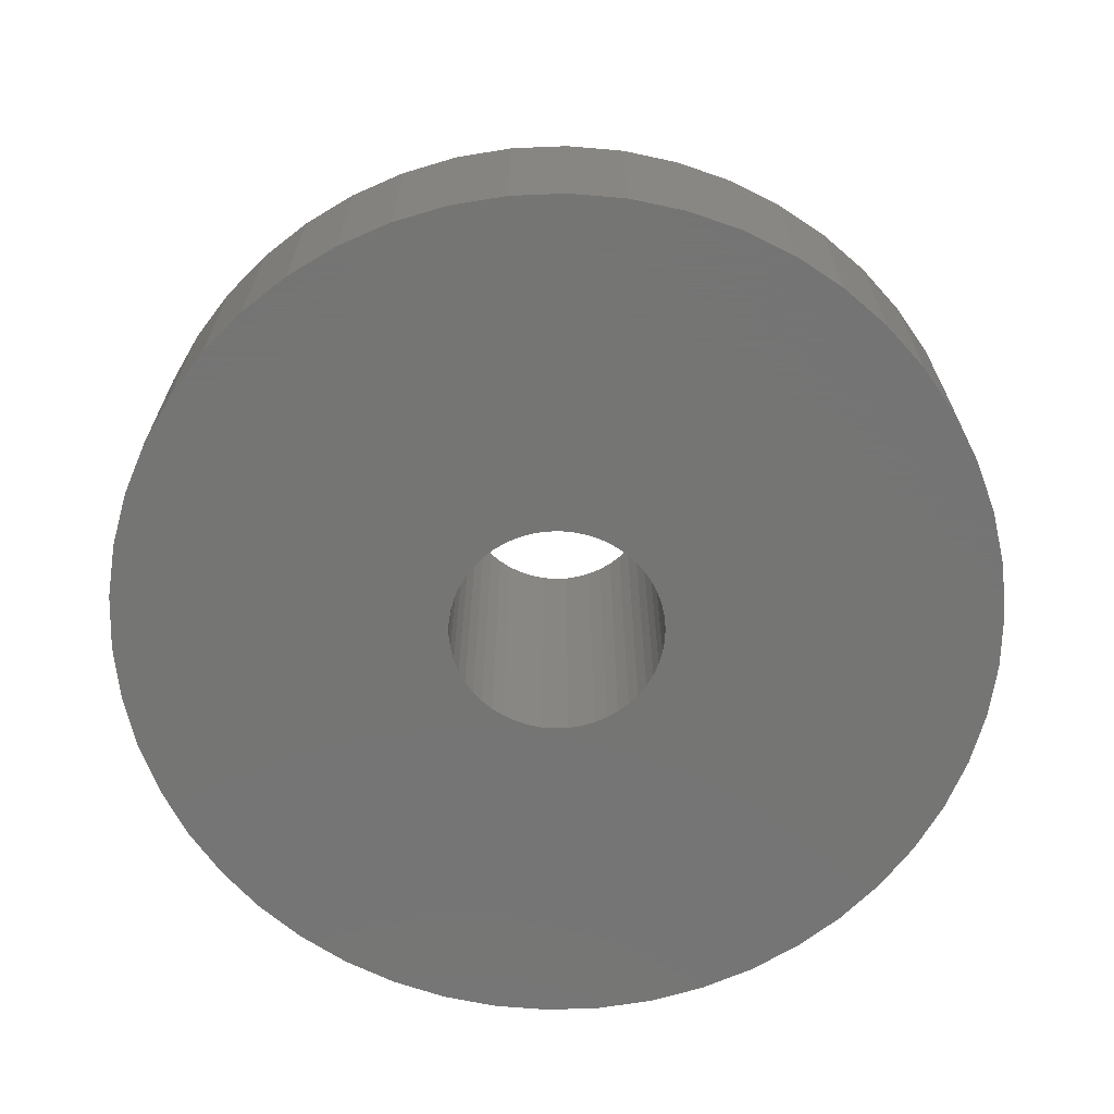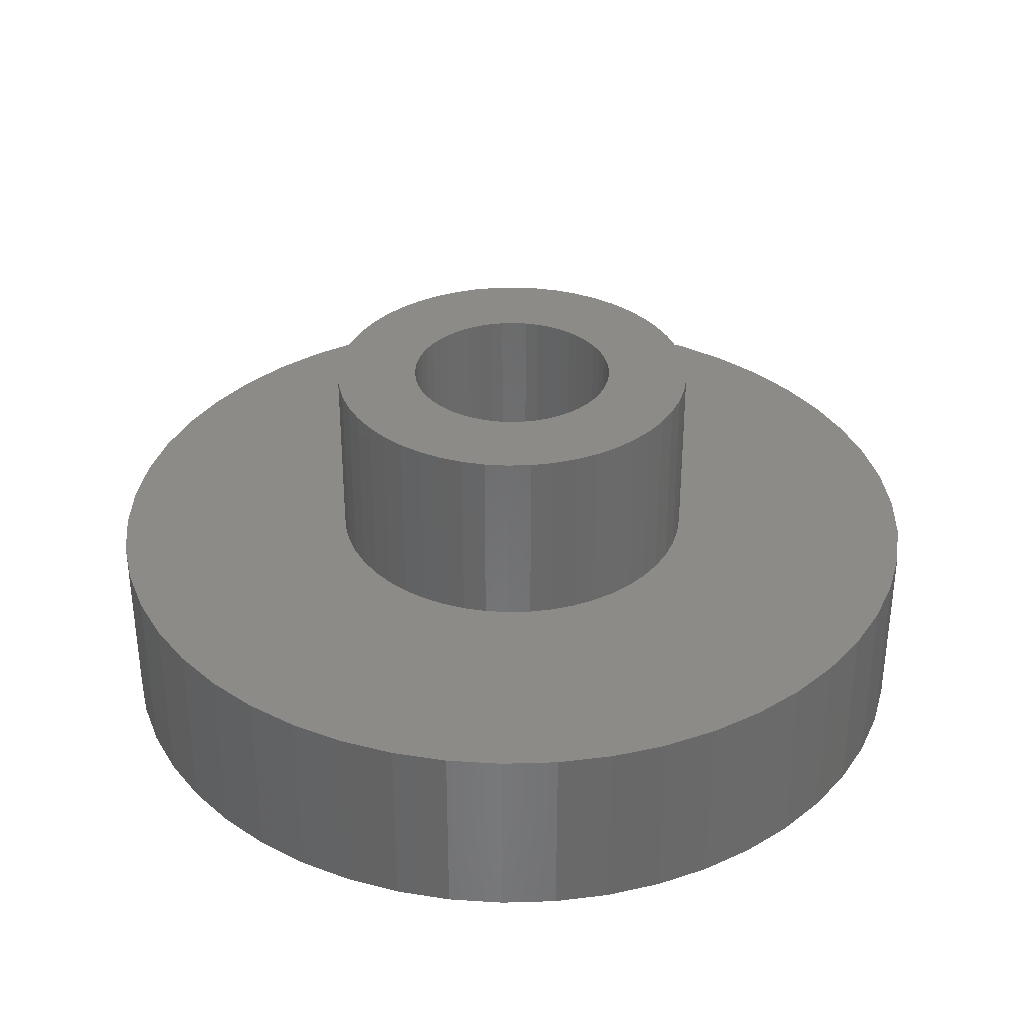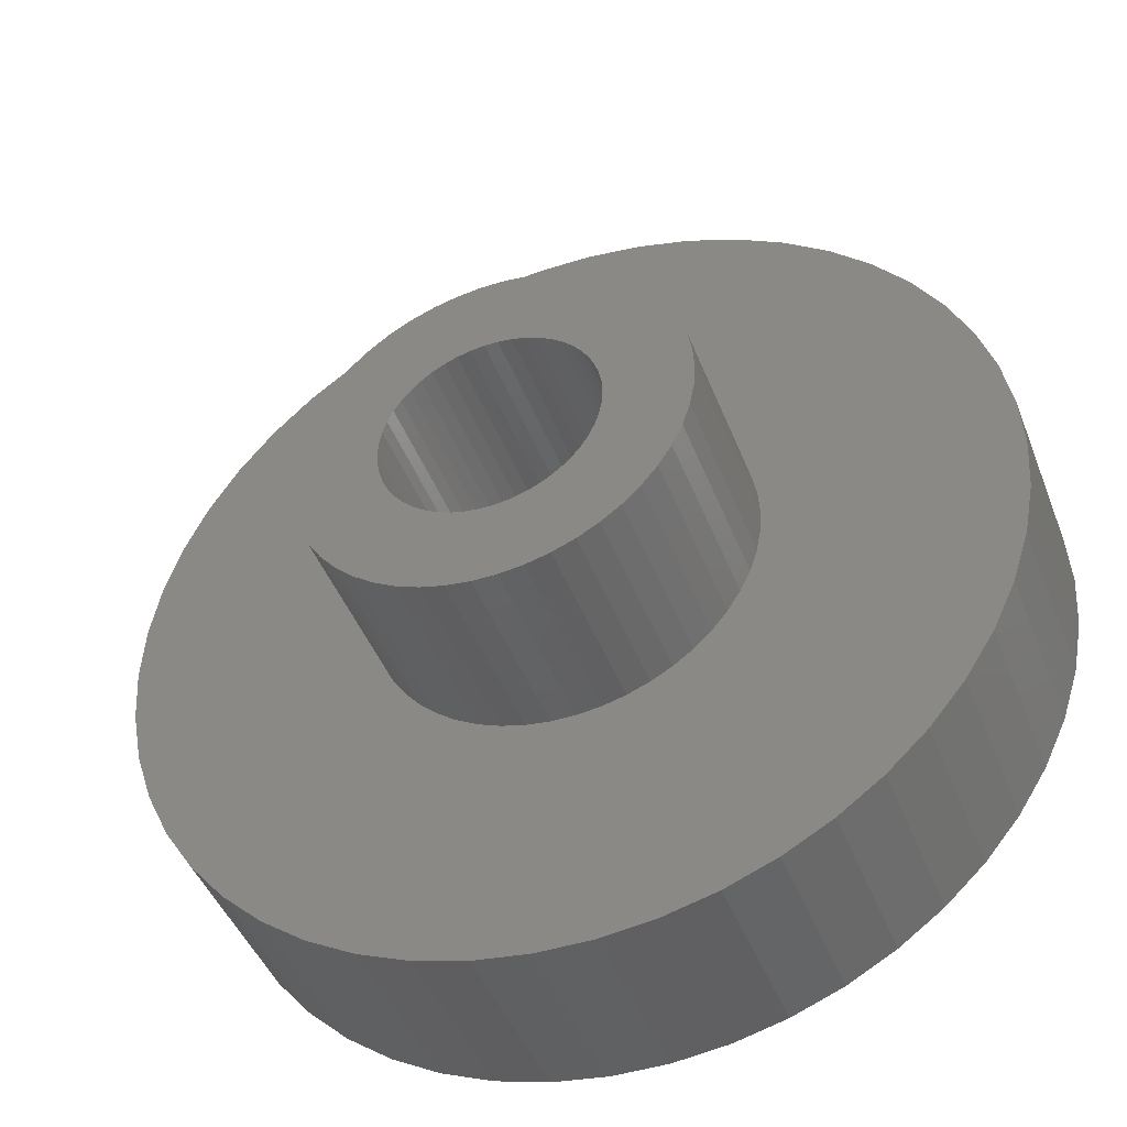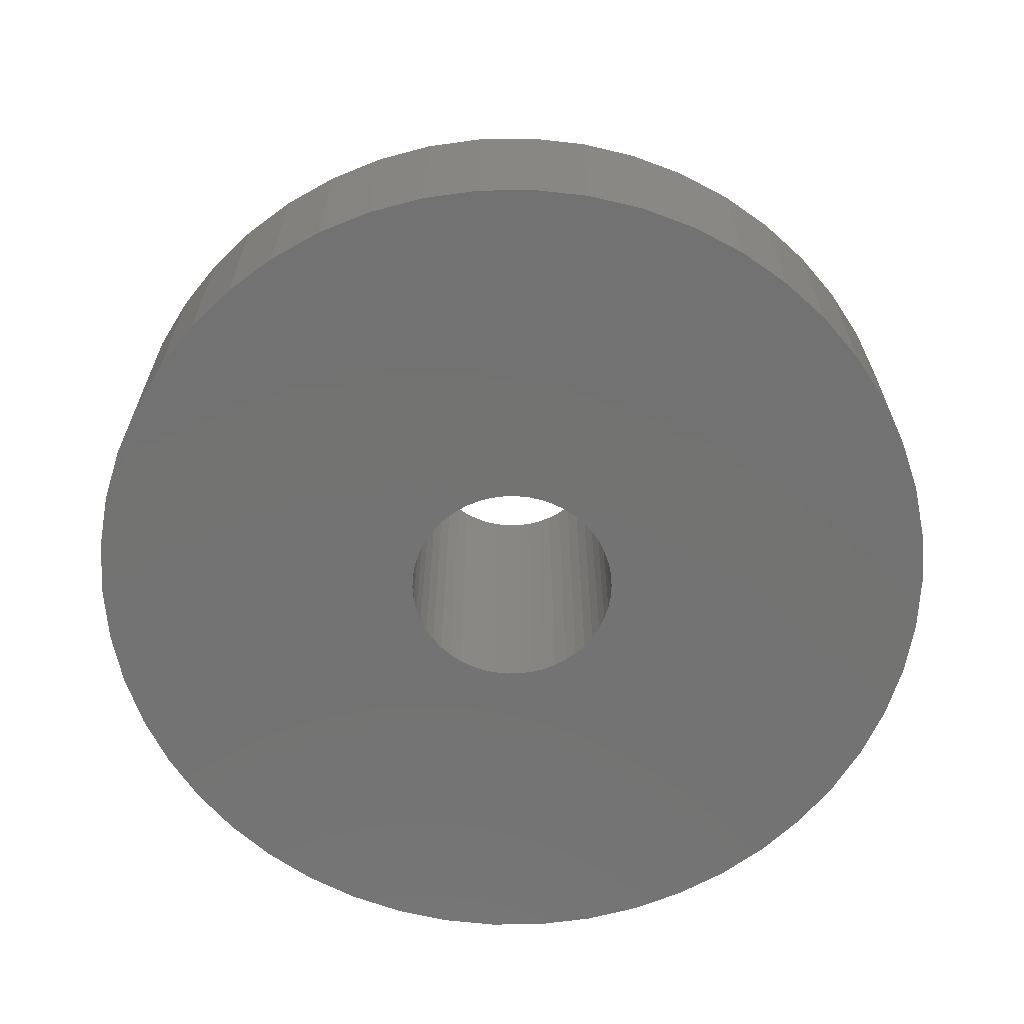
<metadata>
{"format":"stl","ext":"stl","renderer":"f3d","projection":"perspective","resolution":1024,"background":"white","views":[{"elev":-67.1,"azim":-69.7,"up":"+Z"},{"elev":34.3,"azim":134.5,"up":"+Z"},{"elev":-44.7,"azim":20.5,"up":"+Y"},{"elev":-64.9,"azim":137.6,"up":"+Z"}]}
</metadata>
<code>
# stl→obj: 300 verts, 600 faces
v 7 0 3
v 6.945 0.8773 0
v 6.945 0.8773 3
v 7 0 0
v -7 0 0
v -6.945 0.8773 3
v -6.945 0.8773 0
v -7 0 3
v 0.4395 6.986 0
v -0.4395 6.986 3
v 0.4395 6.986 3
v -0.4395 6.986 0
v -0.4395 -6.986 0
v 0.4395 -6.986 3
v -0.4395 -6.986 3
v 0.4395 -6.986 0
v 5.103 4.792 0
v 4.462 5.394 3
v 5.103 4.792 3
v 4.462 5.394 0
v -4.462 5.394 0
v -5.103 4.792 3
v -4.462 5.394 3
v -5.103 4.792 0
v -2.163 6.657 0
v -2.98 6.334 3
v -2.163 6.657 3
v -2.98 6.334 0
v 6.508 2.577 3
v 6.134 3.372 0
v 6.134 3.372 3
v 6.508 2.577 0
v 6.78 1.741 0
v 6.78 1.741 3
v 2.98 6.334 0
v 2.163 6.657 3
v 2.98 6.334 3
v 2.163 6.657 0
v 3.751 5.91 0
v 3.751 5.91 3
v -6.508 2.577 0
v -6.134 3.372 3
v -6.134 3.372 0
v -6.508 2.577 3
v -6.78 1.741 0
v -6.78 1.741 3
v -1.312 6.876 0
v -1.312 6.876 3
v 5.663 4.114 3
v 5.663 4.114 0
v 1.312 6.876 3
v 1.312 6.876 0
v -5.663 4.114 3
v -5.663 4.114 0
v 3.05 0 3
v 3.026 0.3823 3
v 6.945 -0.8773 3
v 2.954 0.7585 3
v 3.026 -0.3823 3
v 2.836 1.123 3
v 6.78 -1.741 3
v 2.673 1.469 3
v 2.954 -0.7585 3
v 2.467 1.793 3
v 6.508 -2.577 3
v 2.223 2.088 3
v 2.836 -1.123 3
v 1.944 2.35 3
v 6.134 -3.372 3
v 2.673 -1.469 3
v 1.634 2.575 3
v 1.299 2.76 3
v 0.9425 2.901 3
v 0.5715 2.996 3
v 0.1915 3.044 3
v -0.1915 3.044 3
v -0.5715 2.996 3
v -0.9425 2.901 3
v -1.299 2.76 3
v -1.634 2.575 3
v -3.751 5.91 3
v -1.944 2.35 3
v -2.223 2.088 3
v -2.467 1.793 3
v -2.673 1.469 3
v 5.663 -4.114 3
v 2.467 -1.793 3
v 5.103 -4.792 3
v 2.223 -2.088 3
v 4.462 -5.394 3
v 1.944 -2.35 3
v 3.751 -5.91 3
v 1.634 -2.575 3
v 2.98 -6.334 3
v 1.299 -2.76 3
v 2.163 -6.657 3
v 0.9425 -2.901 3
v 1.312 -6.876 3
v 0.5715 -2.996 3
v 0.1915 -3.044 3
v -0.1915 -3.044 3
v -0.5715 -2.996 3
v -1.312 -6.876 3
v -0.9425 -2.901 3
v -2.163 -6.657 3
v -1.299 -2.76 3
v -2.98 -6.334 3
v -1.634 -2.575 3
v -3.751 -5.91 3
v -1.944 -2.35 3
v -4.462 -5.394 3
v -2.223 -2.088 3
v -5.103 -4.792 3
v -2.467 -1.793 3
v -5.663 -4.114 3
v -2.673 -1.469 3
v -6.134 -3.372 3
v -2.836 -1.123 3
v -6.508 -2.577 3
v -2.954 -0.7585 3
v -6.78 -1.741 3
v -3.026 -0.3823 3
v -6.945 -0.8773 3
v -3.05 0 3
v -2.836 1.123 3
v -2.954 0.7585 3
v -3.026 0.3823 3
v -3.751 5.91 0
v 6.945 -0.8773 0
v 6.508 -2.577 0
v 6.134 -3.372 0
v -5.103 -4.792 0
v -4.462 -5.394 0
v -6.134 -3.372 0
v -6.508 -2.577 0
v -5.663 -4.114 0
v 1.7 0 0
v 1.687 -0.2131 0
v 6.78 -1.741 0
v 1.647 -0.4228 0
v 1.687 0.2131 0
v 1.581 -0.6258 0
v 1.49 -0.819 0
v 5.663 -4.114 0
v 1.647 0.4228 0
v 1.375 -0.9992 0
v 5.103 -4.792 0
v 1.239 -1.164 0
v 4.462 -5.394 0
v 1.581 0.6258 0
v 1.084 -1.31 0
v 3.751 -5.91 0
v 0.9109 -1.435 0
v 2.98 -6.334 0
v 1.49 0.819 0
v 0.7238 -1.538 0
v 2.163 -6.657 0
v 1.375 0.9992 0
v 0.5253 -1.617 0
v 1.312 -6.876 0
v 0.3185 -1.67 0
v 0.1067 -1.697 0
v -0.1067 -1.697 0
v -0.3185 -1.67 0
v -1.312 -6.876 0
v -0.5253 -1.617 0
v -2.163 -6.657 0
v -0.7238 -1.538 0
v -2.98 -6.334 0
v -0.9109 -1.435 0
v -3.751 -5.91 0
v -1.084 -1.31 0
v -1.239 -1.164 0
v -1.375 -0.9992 0
v 1.239 1.164 0
v 1.084 1.31 0
v 0.9109 1.435 0
v 0.7238 1.538 0
v 0.5253 1.617 0
v 0.3185 1.67 0
v 0.1067 1.697 0
v -0.1067 1.697 0
v -0.3185 1.67 0
v -0.5253 1.617 0
v -0.7238 1.538 0
v -0.9109 1.435 0
v -1.084 1.31 0
v -1.239 1.164 0
v -1.375 0.9992 0
v -1.49 0.819 0
v -1.581 0.6258 0
v -1.647 0.4228 0
v -1.687 0.2131 0
v -1.7 0 0
v -1.49 -0.819 0
v -1.581 -0.6258 0
v -1.647 -0.4228 0
v -6.78 -1.741 0
v -1.687 -0.2131 0
v -6.945 -0.8773 0
v 2.673 1.469 6
v 2.467 1.793 6
v 0.9425 2.901 6
v 1.299 2.76 6
v -1.299 2.76 6
v -0.9425 2.901 6
v -2.673 1.469 6
v -2.836 1.123 6
v 1.634 2.575 6
v 1.944 2.35 6
v -3.026 0.3823 6
v -3.05 0 6
v -2.954 0.7585 6
v -2.223 2.088 6
v -2.467 1.793 6
v -1.634 2.575 6
v -0.5715 2.996 6
v -0.1915 3.044 6
v -1.944 2.35 6
v 2.954 -0.7585 6
v 3.026 -0.3823 6
v -0.5715 -2.996 6
v -0.9425 -2.901 6
v 0.9425 -2.901 6
v 0.5715 -2.996 6
v 1.944 -2.35 6
v 1.634 -2.575 6
v 2.223 2.088 6
v 0.1915 3.044 6
v 0.5715 2.996 6
v 1.7 0 6
v 3.05 0 6
v 3.026 0.3823 6
v 1.687 0.2131 6
v 2.954 0.7585 6
v 1.647 0.4228 6
v 2.836 1.123 6
v 1.687 -0.2131 6
v 1.581 0.6258 6
v 1.49 0.819 6
v 1.647 -0.4228 6
v 1.375 0.9992 6
v 2.836 -1.123 6
v 1.239 1.164 6
v 1.581 -0.6258 6
v 2.673 -1.469 6
v 1.084 1.31 6
v 0.9109 1.435 6
v 0.7238 1.538 6
v 0.5253 1.617 6
v 0.3185 1.67 6
v 0.1067 1.697 6
v -0.1067 1.697 6
v -0.3185 1.67 6
v -0.5253 1.617 6
v -0.7238 1.538 6
v -0.9109 1.435 6
v -1.084 1.31 6
v -1.239 1.164 6
v -1.375 0.9992 6
v -1.49 0.819 6
v -1.581 0.6258 6
v 1.49 -0.819 6
v 2.467 -1.793 6
v 1.375 -0.9992 6
v 2.223 -2.088 6
v 1.239 -1.164 6
v 1.084 -1.31 6
v 0.9109 -1.435 6
v 1.299 -2.76 6
v 0.7238 -1.538 6
v 0.5253 -1.617 6
v 0.3185 -1.67 6
v 0.1915 -3.044 6
v 0.1067 -1.697 6
v -0.1067 -1.697 6
v -0.1915 -3.044 6
v -0.3185 -1.67 6
v -0.5253 -1.617 6
v -0.7238 -1.538 6
v -1.299 -2.76 6
v -0.9109 -1.435 6
v -1.634 -2.575 6
v -1.084 -1.31 6
v -1.944 -2.35 6
v -1.239 -1.164 6
v -2.223 -2.088 6
v -1.375 -0.9992 6
v -2.467 -1.793 6
v -1.49 -0.819 6
v -2.673 -1.469 6
v -1.581 -0.6258 6
v -2.836 -1.123 6
v -1.647 -0.4228 6
v -2.954 -0.7585 6
v -1.687 -0.2131 6
v -3.026 -0.3823 6
v -1.7 0 6
v -1.647 0.4228 6
v -1.687 0.2131 6
f 1 2 3
f 2 1 4
f 5 6 7
f 6 5 8
f 9 10 11
f 10 9 12
f 13 14 15
f 14 13 16
f 17 18 19
f 18 17 20
f 21 22 23
f 22 21 24
f 25 26 27
f 26 25 28
f 29 30 31
f 30 29 32
f 3 33 34
f 33 3 2
f 35 36 37
f 36 35 38
f 39 37 40
f 37 39 35
f 41 42 43
f 42 41 44
f 45 44 41
f 44 45 46
f 47 27 48
f 27 47 25
f 34 32 29
f 32 34 33
f 49 17 19
f 17 49 50
f 31 50 49
f 50 31 30
f 38 51 36
f 51 38 52
f 52 11 51
f 11 52 9
f 20 40 18
f 40 20 39
f 43 53 54
f 53 43 42
f 54 22 24
f 22 54 53
f 7 46 45
f 46 7 6
f 55 1 3
f 56 3 34
f 1 55 57
f 58 34 29
f 59 57 55
f 60 29 31
f 57 59 61
f 62 31 49
f 63 61 59
f 64 49 19
f 61 63 65
f 66 19 18
f 67 65 63
f 68 18 40
f 65 67 69
f 70 69 67
f 3 56 55
f 71 40 37
f 34 58 56
f 29 60 58
f 31 62 60
f 49 64 62
f 19 66 64
f 72 37 36
f 18 68 66
f 40 71 68
f 73 36 51
f 37 72 71
f 36 73 72
f 51 74 73
f 11 74 51
f 11 75 74
f 11 76 75
f 10 76 11
f 10 77 76
f 48 77 10
f 77 48 78
f 27 78 48
f 78 27 79
f 26 79 27
f 79 26 80
f 81 80 26
f 80 81 82
f 23 82 81
f 82 23 83
f 22 83 23
f 83 22 84
f 53 84 22
f 84 53 85
f 42 85 53
f 69 70 86
f 87 86 70
f 86 87 88
f 89 88 87
f 88 89 90
f 91 90 89
f 90 91 92
f 93 92 91
f 92 93 94
f 95 94 93
f 94 95 96
f 97 96 95
f 96 97 98
f 99 98 97
f 99 14 98
f 100 14 99
f 101 14 100
f 101 15 14
f 102 15 101
f 103 102 104
f 105 104 106
f 102 103 15
f 107 106 108
f 109 108 110
f 104 105 103
f 111 110 112
f 113 112 114
f 115 114 116
f 117 116 118
f 119 118 120
f 106 107 105
f 121 120 122
f 123 122 124
f 85 42 125
f 108 109 107
f 44 125 42
f 110 111 109
f 125 44 126
f 112 113 111
f 46 126 44
f 114 115 113
f 126 46 127
f 116 117 115
f 6 127 46
f 118 119 117
f 127 6 124
f 120 121 119
f 8 124 6
f 122 123 121
f 124 8 123
f 28 81 26
f 81 28 128
f 128 23 81
f 23 128 21
f 12 48 10
f 48 12 47
f 57 4 1
f 4 57 129
f 69 130 65
f 130 69 131
f 132 111 113
f 111 132 133
f 134 119 135
f 119 134 117
f 136 117 134
f 117 136 115
f 137 4 129
f 138 129 139
f 4 137 2
f 140 139 130
f 141 2 137
f 142 130 131
f 2 141 33
f 143 131 144
f 145 33 141
f 146 144 147
f 33 145 32
f 148 147 149
f 150 32 145
f 151 149 152
f 32 150 30
f 153 152 154
f 155 30 150
f 156 154 157
f 30 155 50
f 158 50 155
f 129 138 137
f 139 140 138
f 130 142 140
f 131 143 142
f 144 146 143
f 159 157 160
f 147 148 146
f 149 151 148
f 152 153 151
f 154 156 153
f 157 159 156
f 161 160 16
f 160 161 159
f 16 162 161
f 16 163 162
f 13 163 16
f 163 13 164
f 165 164 13
f 164 165 166
f 167 166 165
f 166 167 168
f 169 168 167
f 168 169 170
f 171 170 169
f 170 171 172
f 133 172 171
f 172 133 173
f 132 173 133
f 173 132 174
f 136 174 132
f 50 158 17
f 175 17 158
f 17 175 20
f 176 20 175
f 20 176 39
f 177 39 176
f 39 177 35
f 178 35 177
f 35 178 38
f 179 38 178
f 38 179 52
f 180 52 179
f 52 180 9
f 181 9 180
f 182 9 181
f 12 182 183
f 182 12 9
f 47 183 184
f 25 184 185
f 28 185 186
f 128 186 187
f 21 187 188
f 183 47 12
f 24 188 189
f 54 189 190
f 43 190 191
f 41 191 192
f 45 192 193
f 7 193 194
f 174 136 195
f 184 25 47
f 134 195 136
f 185 28 25
f 195 134 196
f 186 128 28
f 135 196 134
f 187 21 128
f 196 135 197
f 188 24 21
f 198 197 135
f 189 54 24
f 197 198 199
f 190 43 54
f 200 199 198
f 191 41 43
f 199 200 194
f 192 45 41
f 5 194 200
f 193 7 45
f 194 5 7
f 154 92 94
f 92 154 152
f 65 139 61
f 139 65 130
f 132 115 136
f 115 132 113
f 135 121 198
f 121 135 119
f 149 88 90
f 88 149 147
f 157 94 96
f 94 157 154
f 160 96 98
f 96 160 157
f 16 98 14
f 98 16 160
f 61 129 57
f 129 61 139
f 86 131 69
f 131 86 144
f 88 144 86
f 144 88 147
f 165 15 103
f 15 165 13
f 169 105 107
f 105 169 167
f 167 103 105
f 103 167 165
f 198 123 200
f 123 198 121
f 200 8 5
f 8 200 123
f 152 90 92
f 90 152 149
f 171 107 109
f 107 171 169
f 133 109 111
f 109 133 171
f 201 64 202
f 64 201 62
f 72 203 204
f 203 72 73
f 78 205 206
f 205 78 79
f 125 207 85
f 207 125 208
f 68 209 210
f 209 68 71
f 124 211 127
f 211 124 212
f 127 213 126
f 213 127 211
f 84 214 83
f 214 84 215
f 79 216 205
f 216 79 80
f 76 217 218
f 217 76 77
f 80 219 216
f 219 80 82
f 220 59 221
f 59 220 63
f 104 222 223
f 222 104 102
f 99 224 225
f 224 99 97
f 93 226 227
f 226 93 91
f 66 210 228
f 210 66 68
f 202 66 228
f 66 202 64
f 75 218 229
f 218 75 76
f 73 230 203
f 230 73 74
f 126 208 125
f 208 126 213
f 231 232 233
f 234 233 235
f 232 231 221
f 236 235 237
f 238 221 231
f 239 237 201
f 221 238 220
f 240 201 202
f 241 220 238
f 242 202 228
f 220 241 243
f 244 228 210
f 245 243 241
f 243 245 246
f 233 234 231
f 235 236 234
f 247 210 209
f 237 239 236
f 201 240 239
f 202 242 240
f 248 209 204
f 228 244 242
f 210 247 244
f 249 204 203
f 209 248 247
f 204 249 248
f 250 203 230
f 203 250 249
f 230 251 250
f 229 251 230
f 229 252 251
f 229 253 252
f 218 253 229
f 218 254 253
f 217 254 218
f 254 217 255
f 206 255 217
f 255 206 256
f 205 256 206
f 256 205 257
f 216 257 205
f 257 216 258
f 219 258 216
f 258 219 259
f 214 259 219
f 259 214 260
f 215 260 214
f 260 215 261
f 207 261 215
f 261 207 262
f 263 246 245
f 246 263 264
f 265 264 263
f 264 265 266
f 267 266 265
f 266 267 226
f 268 226 267
f 226 268 227
f 269 227 268
f 227 269 270
f 271 270 269
f 270 271 224
f 272 224 271
f 224 272 225
f 273 225 272
f 273 274 225
f 275 274 273
f 276 274 275
f 276 277 274
f 278 277 276
f 222 278 279
f 278 222 277
f 223 279 280
f 281 280 282
f 279 223 222
f 283 282 284
f 285 284 286
f 280 281 223
f 287 286 288
f 289 288 290
f 291 290 292
f 282 283 281
f 293 292 294
f 295 294 296
f 297 296 298
f 208 262 207
f 284 285 283
f 262 208 299
f 286 287 285
f 213 299 208
f 288 289 287
f 299 213 300
f 290 291 289
f 211 300 213
f 292 293 291
f 300 211 298
f 294 295 293
f 212 298 211
f 296 297 295
f 298 212 297
f 85 215 84
f 215 85 207
f 77 206 217
f 206 77 78
f 82 214 219
f 214 82 83
f 232 56 233
f 56 232 55
f 221 55 232
f 55 221 59
f 122 212 124
f 212 122 297
f 100 225 274
f 225 100 99
f 237 62 201
f 62 237 60
f 235 60 237
f 60 235 58
f 233 58 235
f 58 233 56
f 74 229 230
f 229 74 75
f 71 204 209
f 204 71 72
f 243 63 220
f 63 243 67
f 91 266 226
f 266 91 89
f 264 70 246
f 70 264 87
f 246 67 243
f 67 246 70
f 102 277 222
f 277 102 101
f 116 293 118
f 293 116 291
f 112 289 114
f 289 112 287
f 97 270 224
f 270 97 95
f 110 283 285
f 283 110 108
f 101 274 277
f 274 101 100
f 120 297 122
f 297 120 295
f 118 295 120
f 295 118 293
f 112 285 287
f 285 112 110
f 114 291 116
f 291 114 289
f 95 227 270
f 227 95 93
f 266 87 264
f 87 266 89
f 108 281 283
f 281 108 106
f 106 223 281
f 223 106 104
f 137 234 141
f 234 137 231
f 298 193 300
f 193 298 194
f 182 252 253
f 252 182 181
f 148 265 146
f 265 148 267
f 176 244 247
f 244 176 175
f 188 258 259
f 258 188 187
f 185 255 256
f 255 185 184
f 150 240 155
f 240 150 239
f 179 249 250
f 249 179 178
f 177 247 248
f 247 177 176
f 262 190 261
f 190 262 191
f 261 189 260
f 189 261 190
f 300 192 299
f 192 300 193
f 186 256 257
f 256 186 185
f 183 253 254
f 253 183 182
f 164 279 278
f 279 164 166
f 161 275 273
f 275 161 162
f 145 239 150
f 239 145 236
f 141 236 145
f 236 141 234
f 158 244 175
f 244 158 242
f 155 242 158
f 242 155 240
f 180 250 251
f 250 180 179
f 181 251 252
f 251 181 180
f 178 248 249
f 248 178 177
f 260 188 259
f 188 260 189
f 187 257 258
f 257 187 186
f 184 254 255
f 254 184 183
f 290 196 292
f 196 290 195
f 296 194 298
f 194 296 199
f 292 197 294
f 197 292 196
f 153 271 269
f 271 153 156
f 156 272 271
f 272 156 159
f 159 273 272
f 273 159 161
f 143 245 142
f 245 143 263
f 146 263 143
f 263 146 265
f 299 191 262
f 191 299 192
f 162 276 275
f 276 162 163
f 166 280 279
f 280 166 168
f 294 199 296
f 199 294 197
f 151 269 268
f 269 151 153
f 142 241 140
f 241 142 245
f 140 238 138
f 238 140 241
f 138 231 137
f 231 138 238
f 163 278 276
f 278 163 164
f 168 282 280
f 282 168 170
f 286 174 288
f 174 286 173
f 288 195 290
f 195 288 174
f 148 268 267
f 268 148 151
f 172 286 284
f 286 172 173
f 170 284 282
f 284 170 172

</code>
